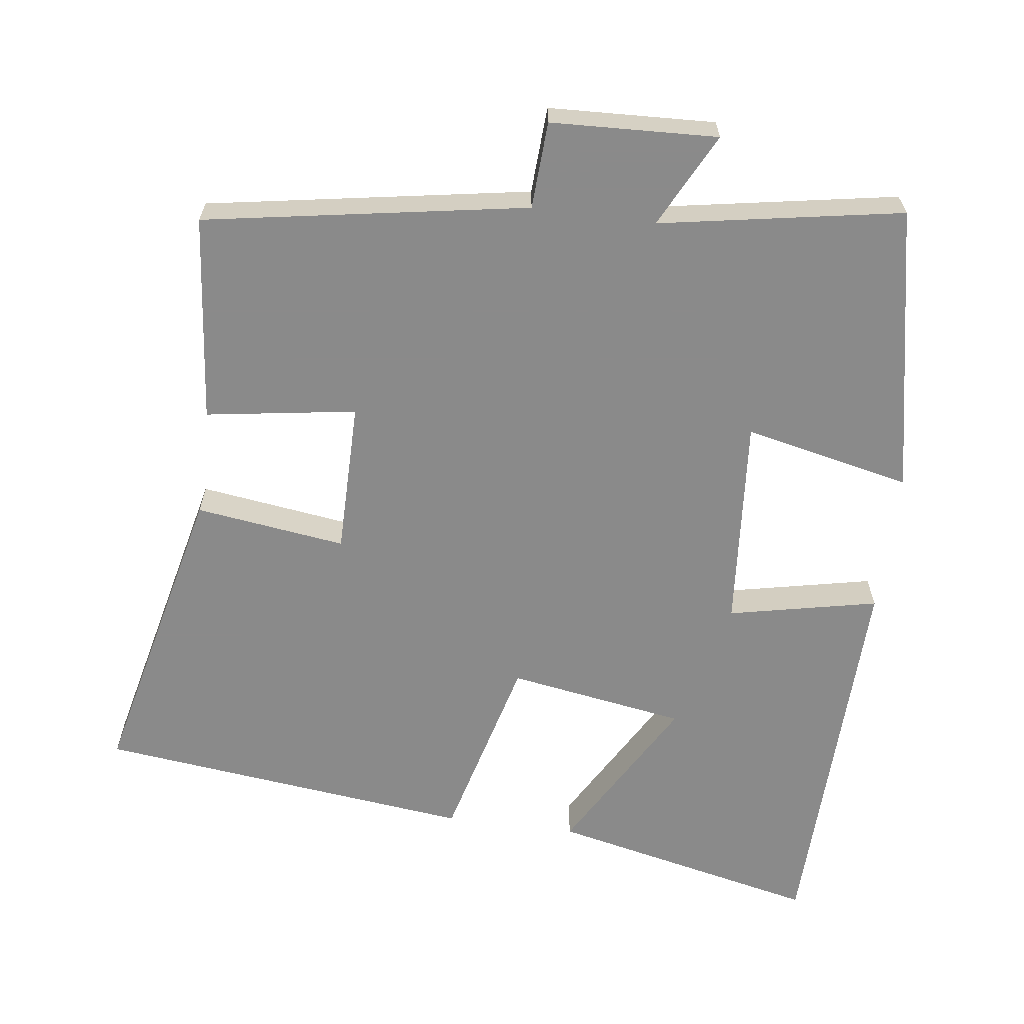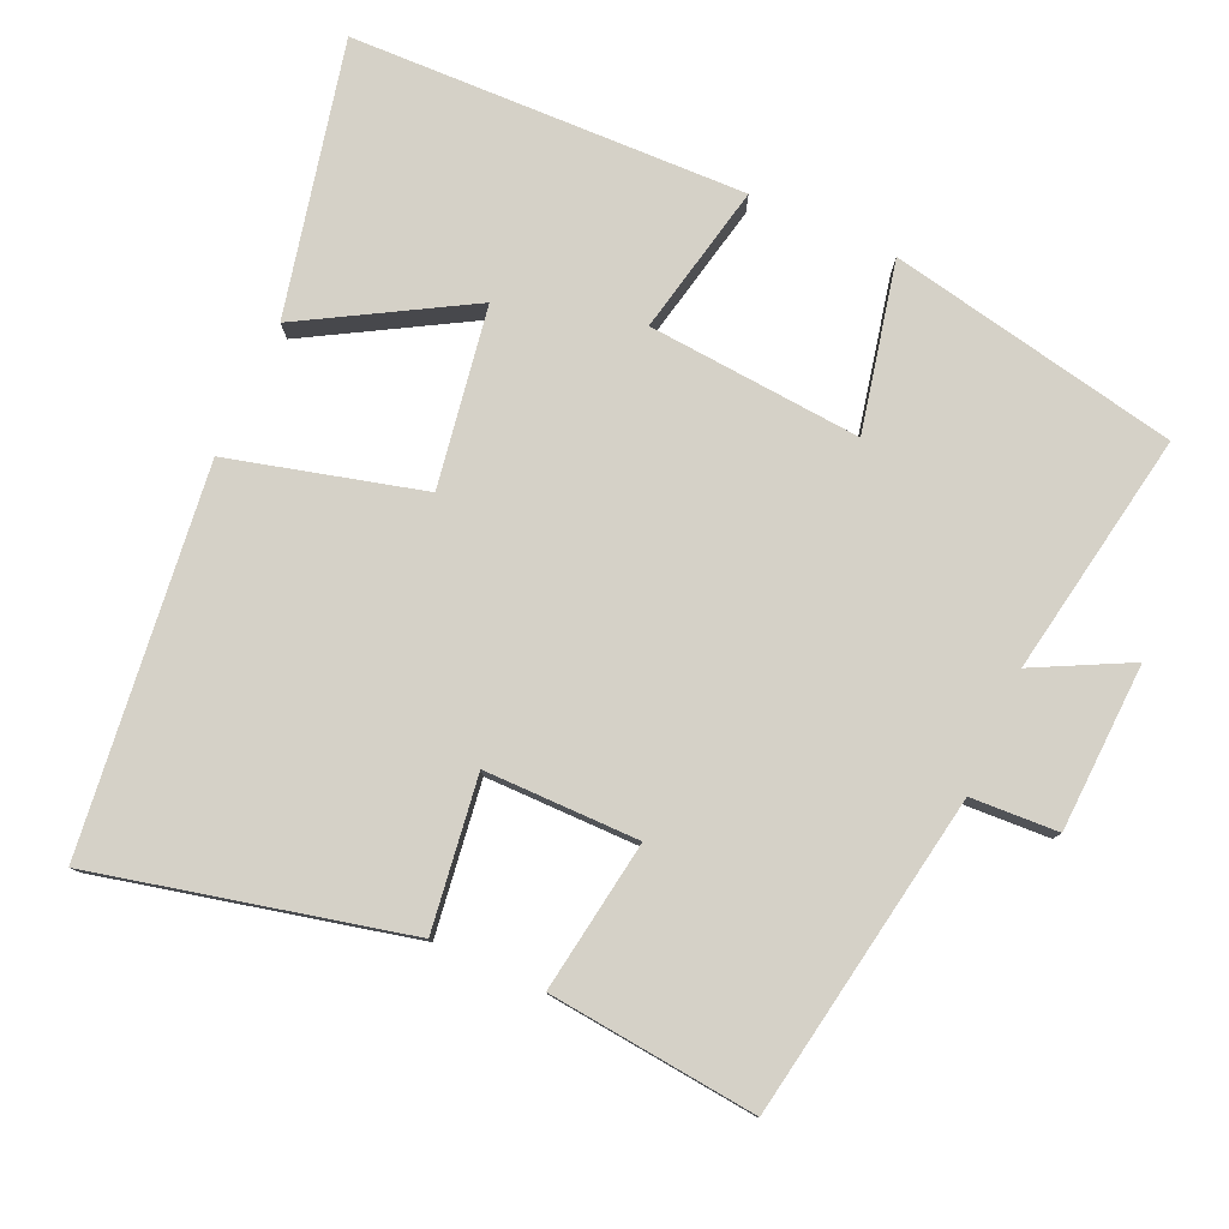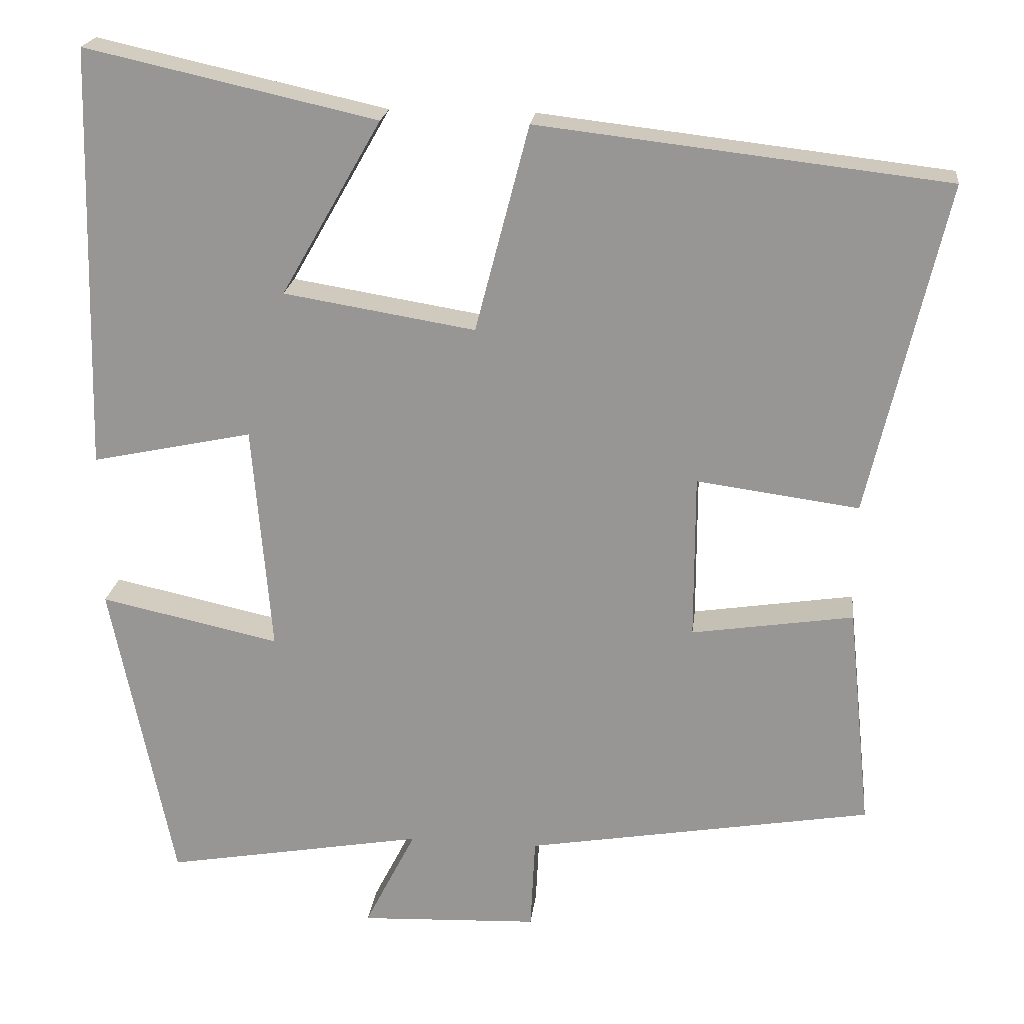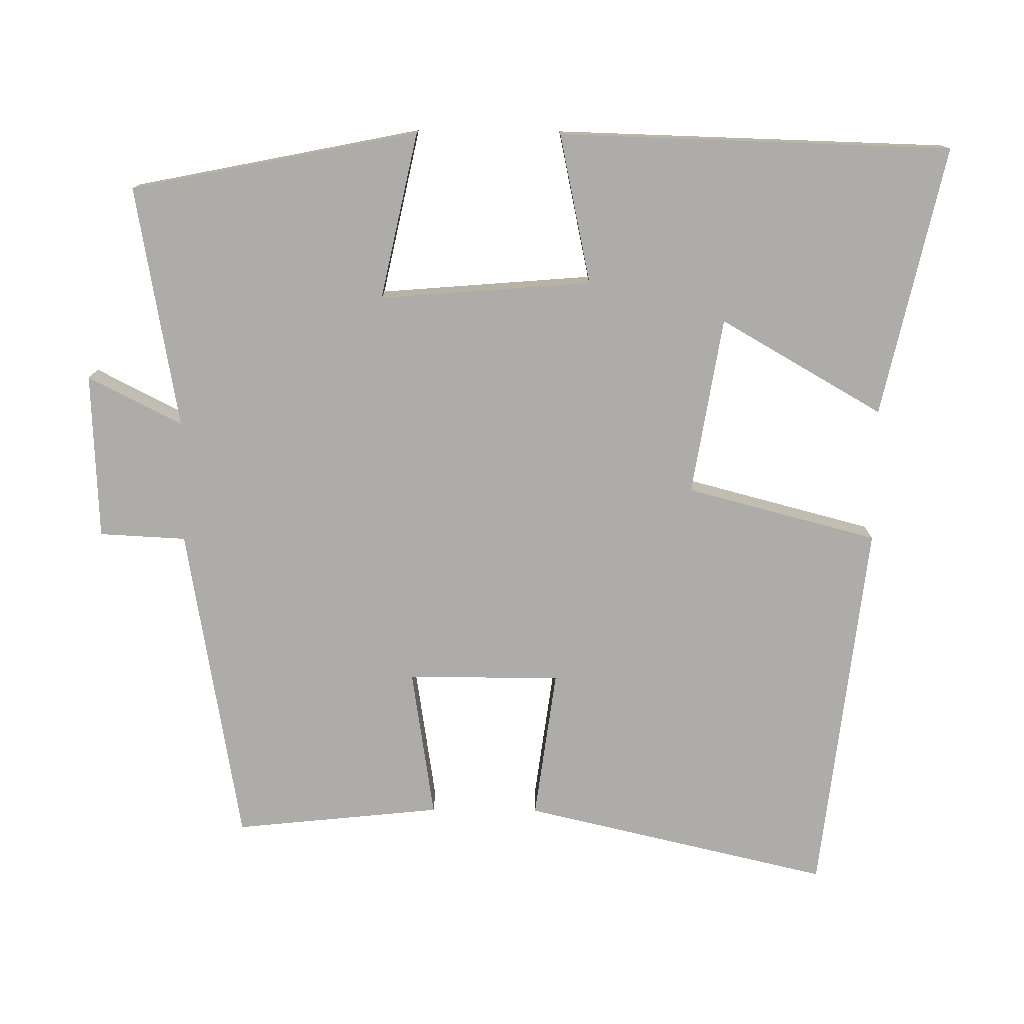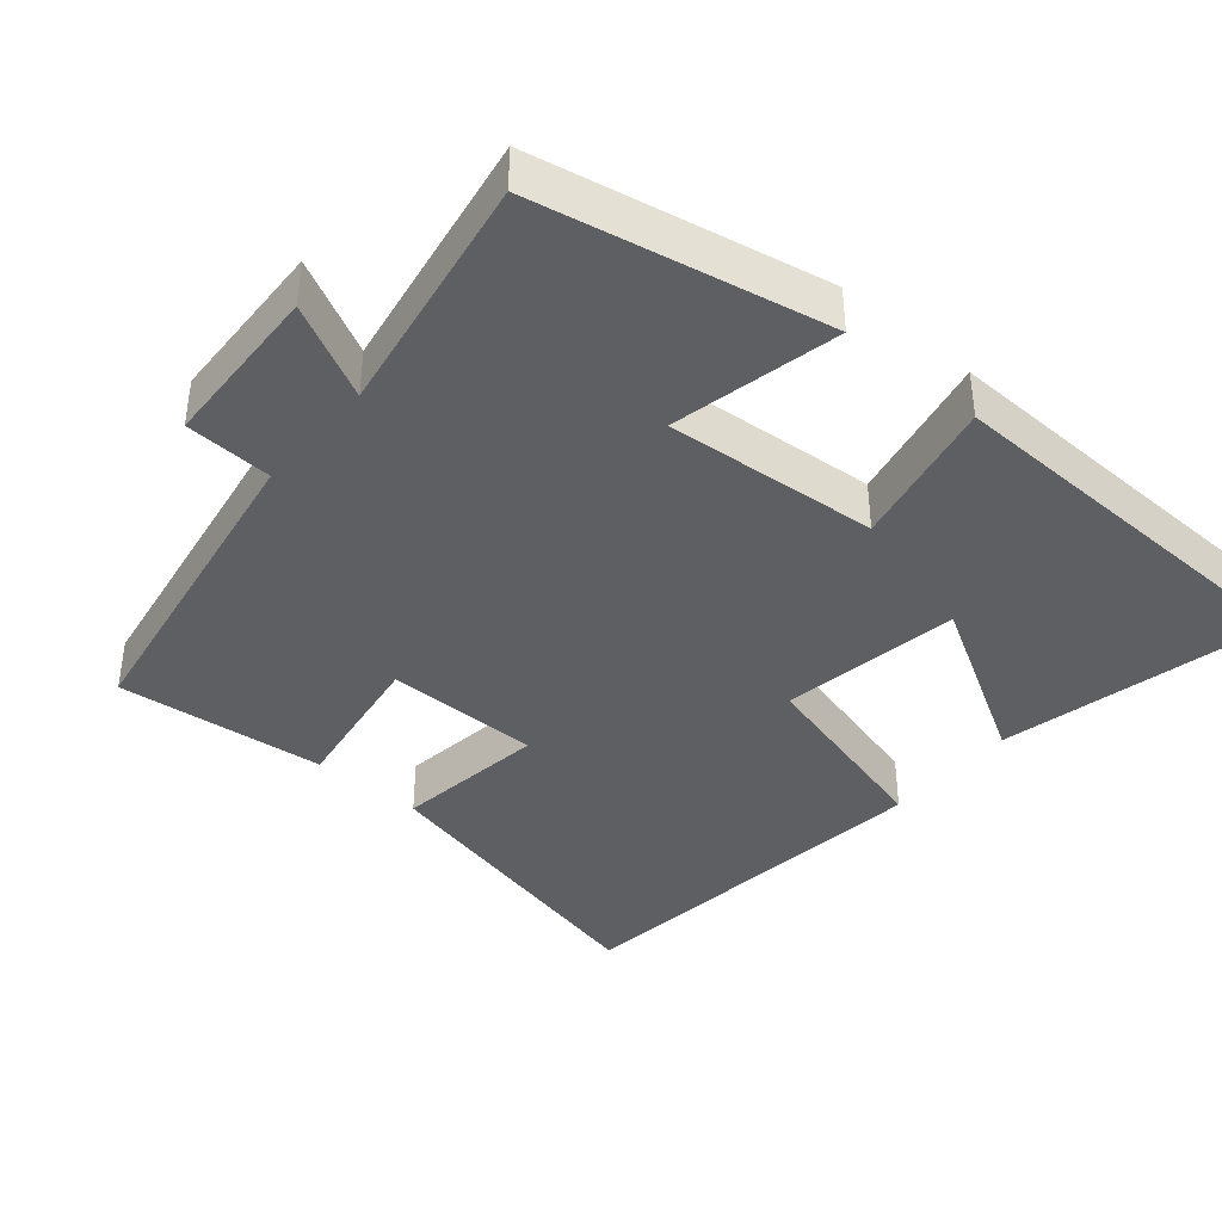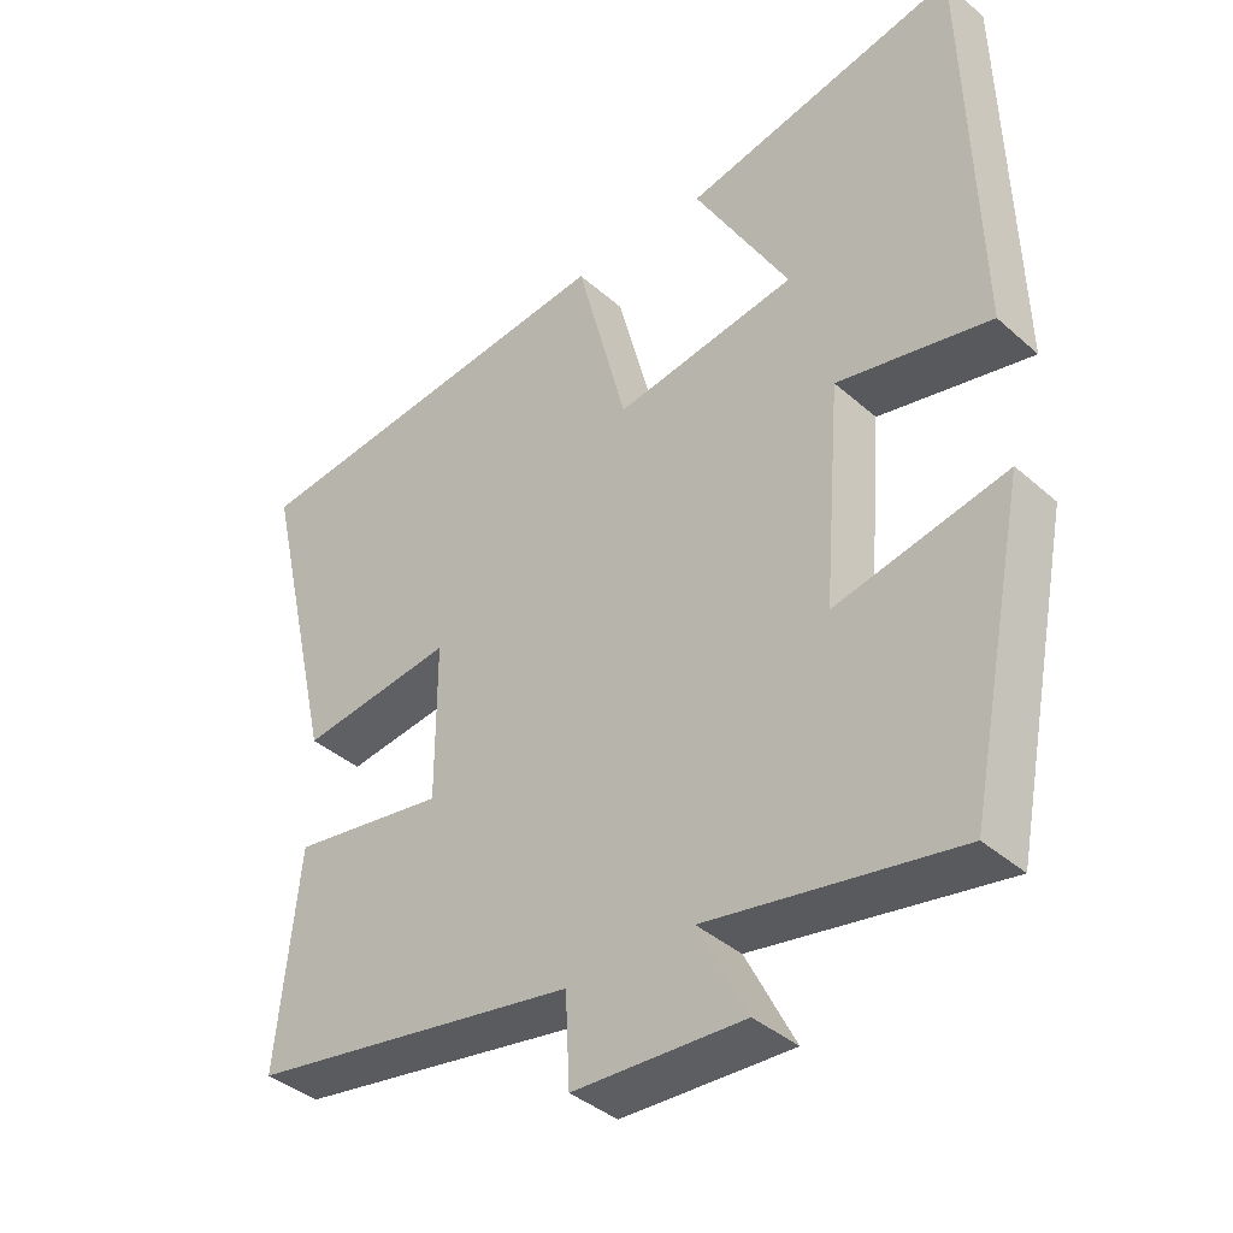
<metadata>
{"format":"obj","ext":"obj","renderer":"f3d","projection":"perspective","resolution":1024,"background":"white","views":[{"elev":-63.6,"azim":172.5,"up":"+Y"},{"elev":79.3,"azim":114.1,"up":"+Y"},{"elev":21.0,"azim":6.7,"up":"+Z"},{"elev":-76.8,"azim":-90.5,"up":"+Y"},{"elev":-39.8,"azim":-130.4,"up":"+Y"},{"elev":-39.2,"azim":-137.5,"up":"+Z"}]}
</metadata>
<code>
v 0.53 0.07 -0.424
v 0.085 0.07 -0.5
v 0.079 0.07 -0.62
v -0.151 0.07 -0.63
v -0.085 0.07 -0.5
v -0.42 0.07 -0.559
v -0.5 0.07 -0.161
v -0.269 0.07 -0.211
v -0.293 0.07 0.083
v -0.5 0.07 0.039
v -0.485 0.07 0.583
v -0.111 0.07 0.5
v -0.24 0.07 0.275
v 0.006 0.07 0.235
v 0.075 0.07 0.5
v 0.598 0.07 0.44
v 0.5 0.07 0.015
v 0.292 0.07 0.043
v 0.292 0.07 -0.169
v 0.5 0.07 -0.137
v 0.53 0 -0.424
v 0.085 0 -0.5
v 0.079 0 -0.62
v -0.151 0 -0.63
v -0.085 0 -0.5
v -0.42 0 -0.559
v -0.5 0 -0.161
v -0.269 0 -0.211
v -0.293 0 0.083
v -0.5 0 0.039
v -0.485 0 0.583
v -0.111 0 0.5
v -0.24 0 0.275
v 0.006 0 0.235
v 0.075 0 0.5
v 0.598 0 0.44
v 0.5 0 0.015
v 0.292 0 0.043
v 0.292 0 -0.169
v 0.5 0 -0.137
f 19 20 1 2
f 18 19 2
f 16 17 18
f 15 16 18
f 14 15 18
f 13 14 18 2
f 10 11 12 13
f 9 10 13
f 13 2 3
f 9 13 3
f 8 9 3
f 5 6 7 8
f 5 8 3
f 3 4 5
f 22 21 40 39
f 22 39 38
f 38 37 36
f 38 36 35
f 38 35 34
f 22 38 34 33
f 33 32 31 30
f 33 30 29
f 23 22 33
f 23 33 29
f 23 29 28
f 28 27 26 25
f 23 28 25
f 25 24 23
f 1 21 22 2
f 2 22 23 3
f 3 23 24 4
f 4 24 25 5
f 5 25 26 6
f 6 26 27 7
f 7 27 28 8
f 8 28 29 9
f 9 29 30 10
f 10 30 31 11
f 11 31 32 12
f 12 32 33 13
f 13 33 34 14
f 14 34 35 15
f 15 35 36 16
f 16 36 37 17
f 17 37 38 18
f 18 38 39 19
f 19 39 40 20
f 20 40 21 1

</code>
